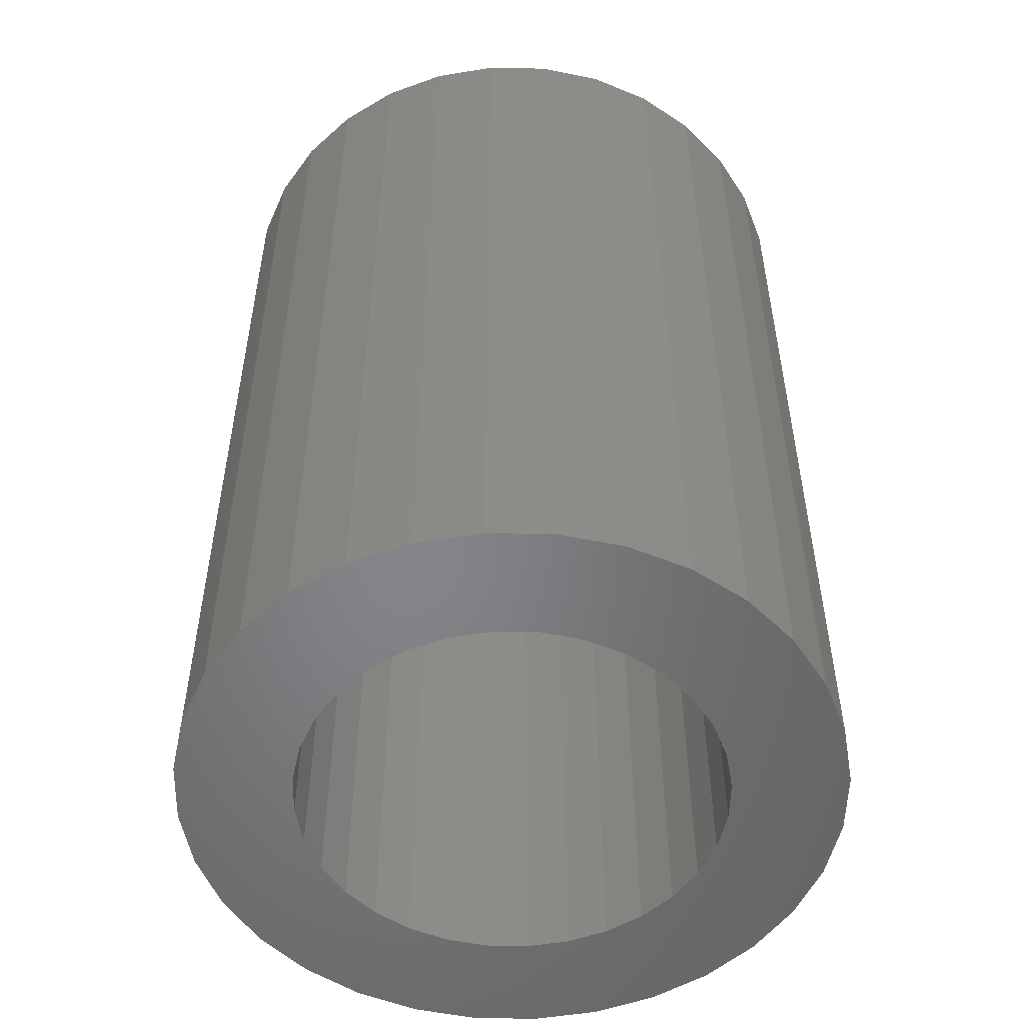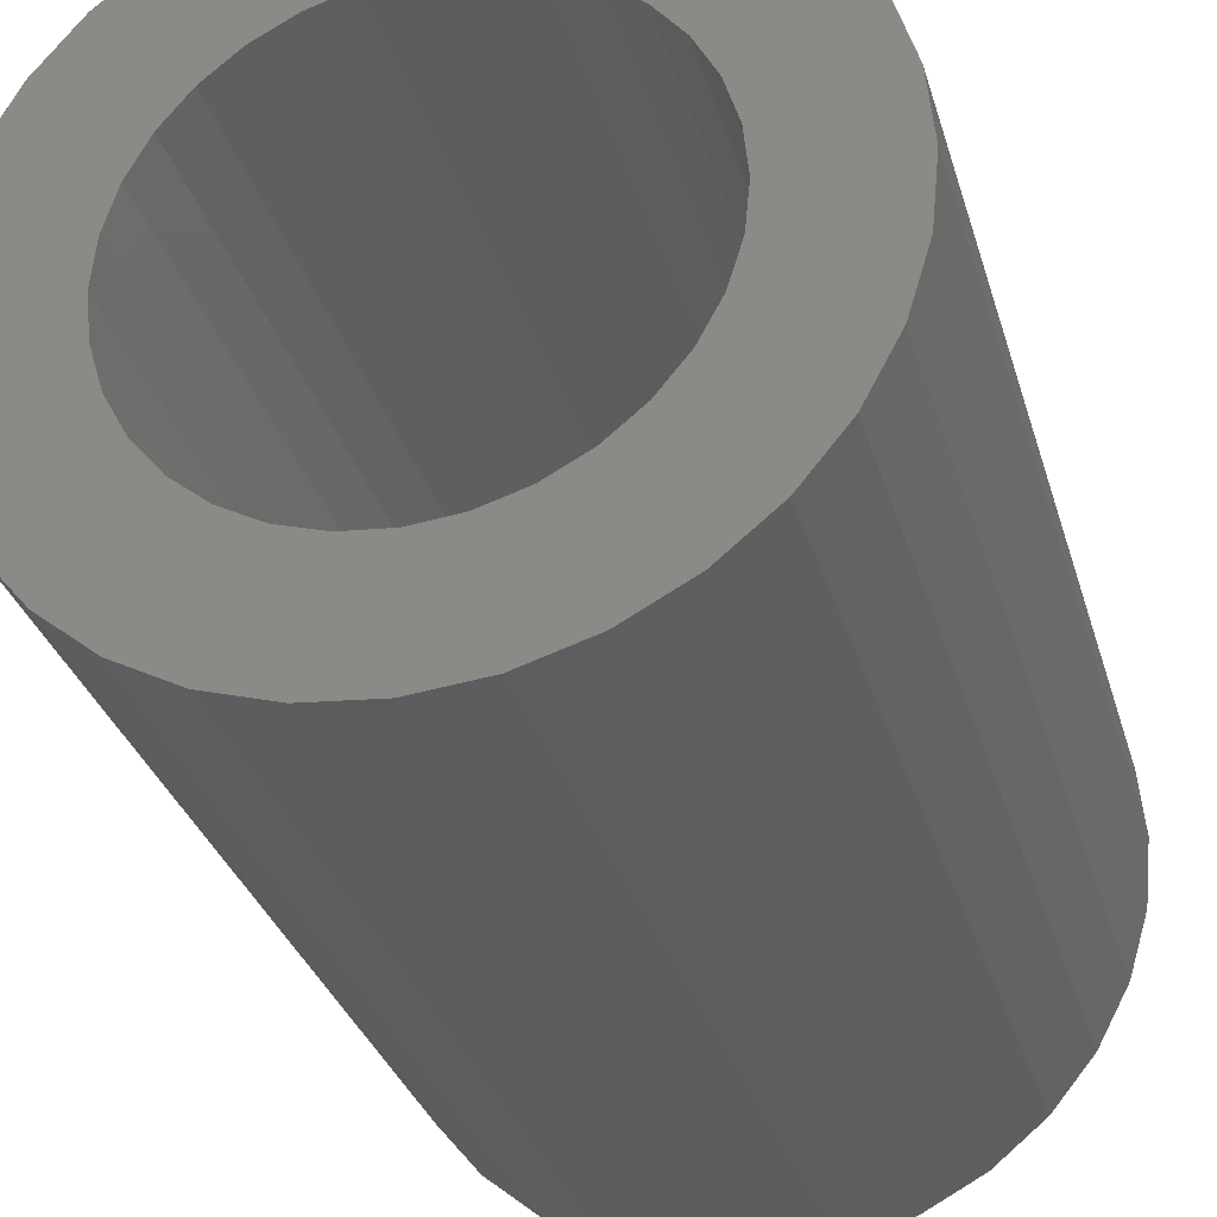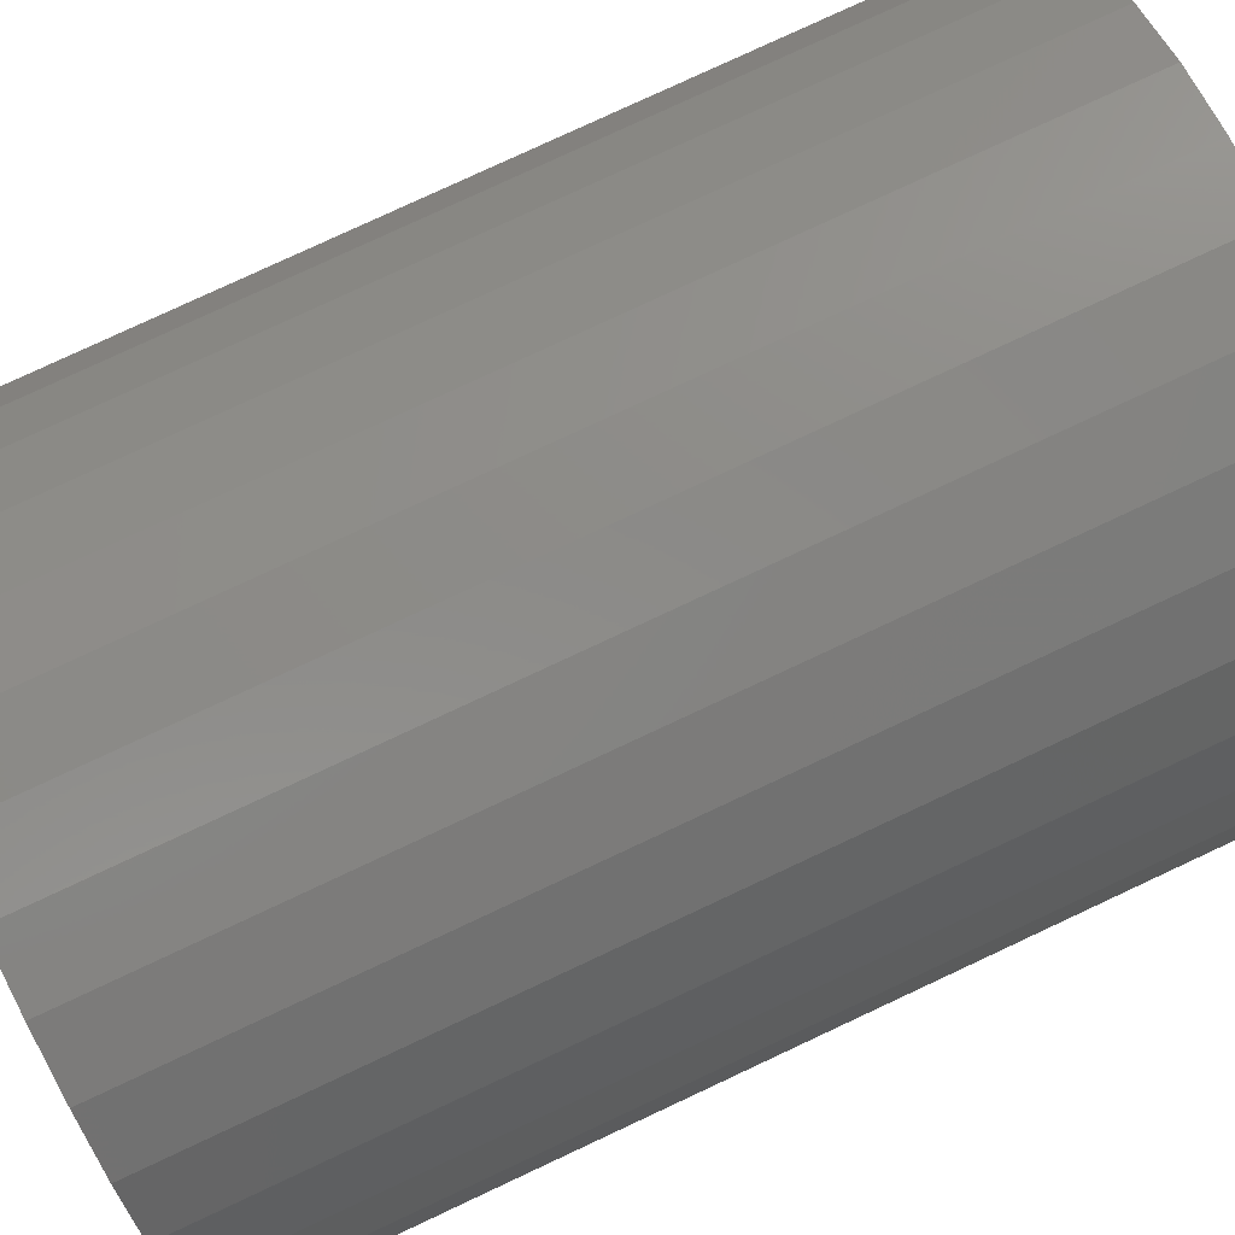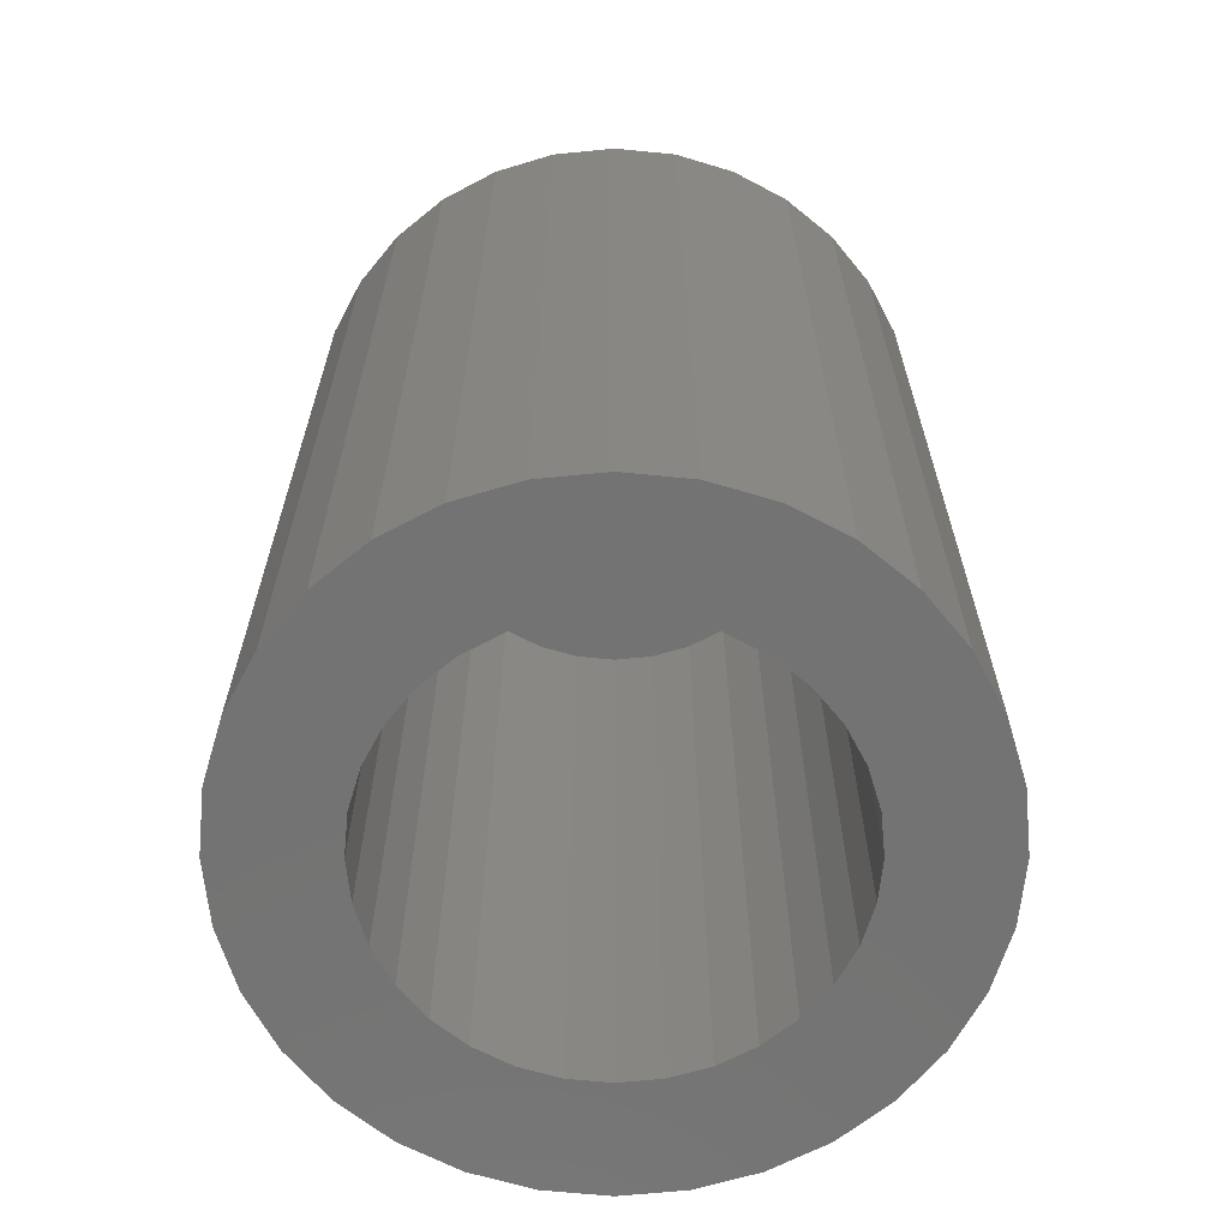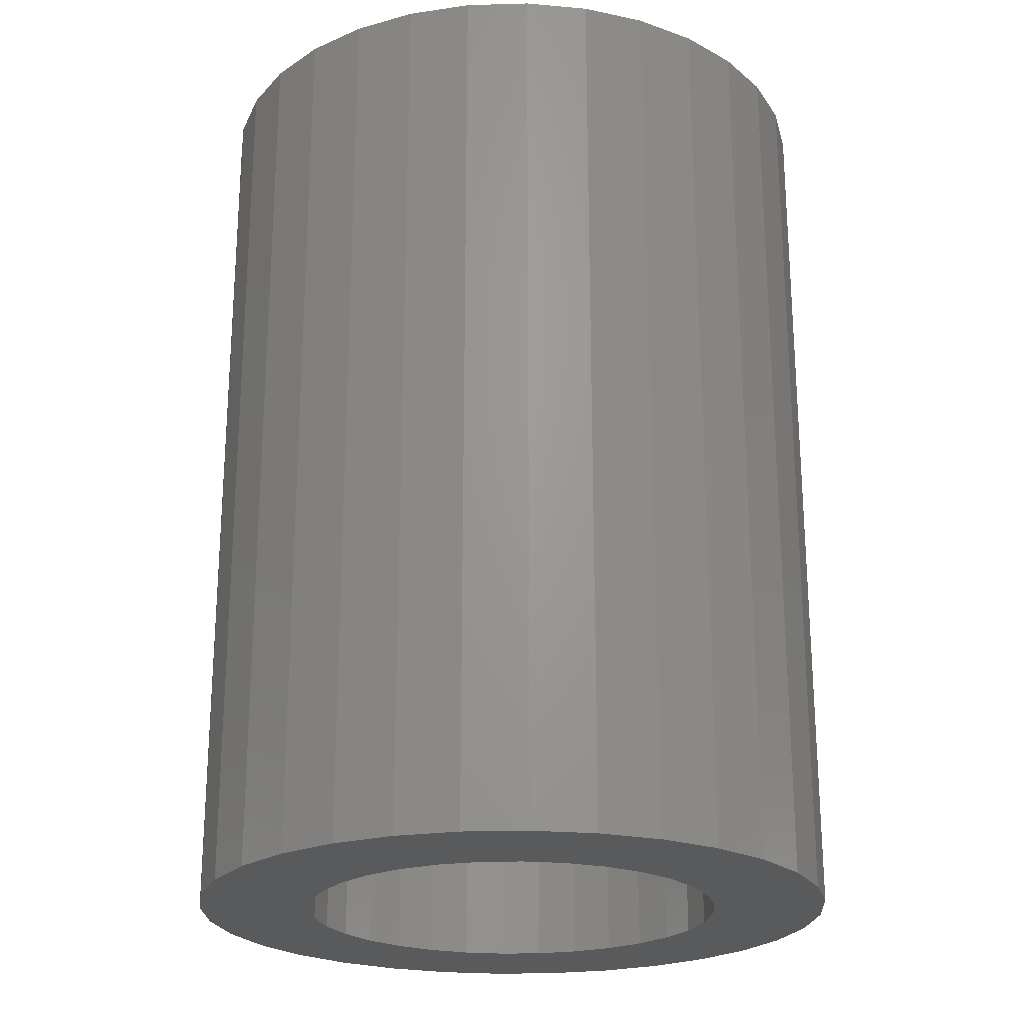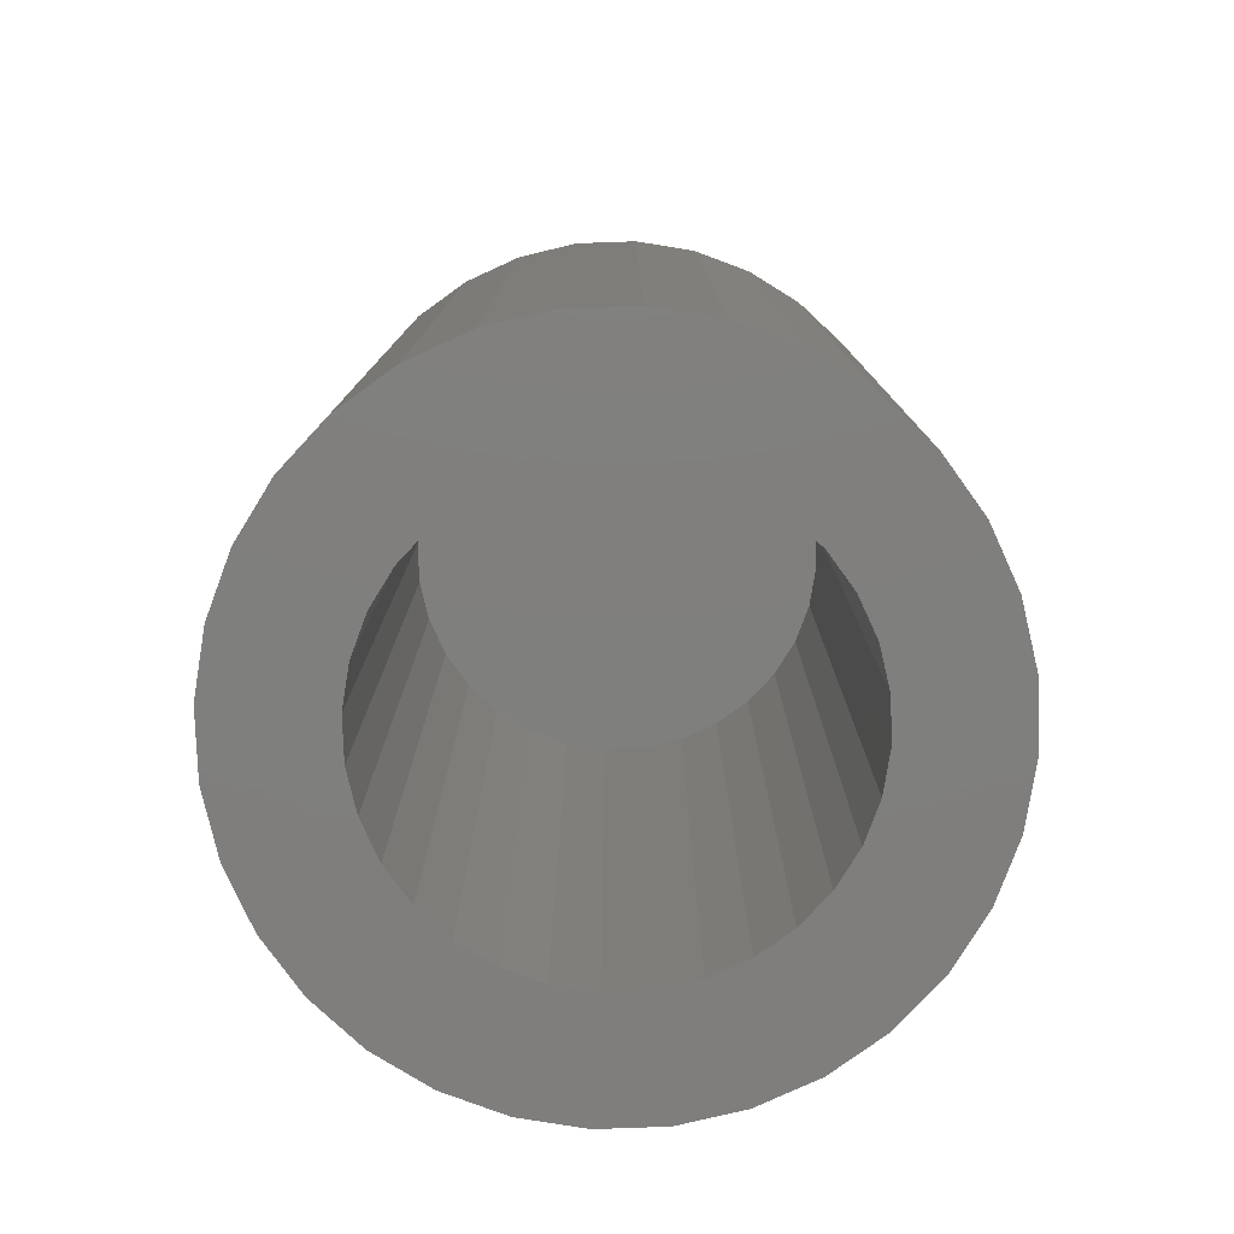
<metadata>
{"format":"stl","ext":"stl","renderer":"f3d","projection":"perspective","resolution":1024,"background":"white","views":[{"elev":-52.6,"azim":173.1,"up":"+Z"},{"elev":-31.3,"azim":-164.7,"up":"+Y"},{"elev":79.5,"azim":65.0,"up":"+Y"},{"elev":-65.2,"azim":-135.0,"up":"+Z"},{"elev":-23.1,"azim":30.9,"up":"+Z"},{"elev":-79.0,"azim":-104.8,"up":"+Z"}]}
</metadata>
<code>
# stl→obj: 128 verts, 252 faces
v -0.1424 0.09704 0
v -0.2452 0.1027 0
v -0.1207 0.1235 0
v 0.06964 0.1614 0
v 0.03687 0.1713 0
v 0.1926 0.1898 0
v 0.002796 0.1747 0
v -0.187 0.1898 0
v -0.1463 0.2232 0
v -0.09992 0.248 0
v -0.04957 0.2633 0
v 0.002796 0.2684 0
v 0.05516 0.2633 0
v 0.1055 0.248 0
v 0.1519 0.2232 0
v -0.03128 0.1713 0
v -0.06405 0.1614 0
v -0.2204 0.1491 0
v 0.002796 -0.1747 0
v 0.03687 -0.1713 0
v 0.1926 -0.1898 0
v 0.1519 -0.2232 0
v 0.1055 -0.248 0
v 0.05516 -0.2633 0
v 0.002796 -0.2684 0
v -0.04957 -0.2633 0
v -0.09992 -0.248 0
v -0.1463 -0.2232 0
v -0.187 -0.1898 0
v -0.03128 -0.1713 0
v -0.09425 0.1452 0
v -0.1719 -5.618e-17 0
v -0.2656 3.287e-17 0
v -0.1685 0.03408 0
v -0.2605 0.05237 0
v -0.1586 0.06684 0
v -0.1586 -0.06684 0
v -0.2605 -0.05237 0
v -0.1685 -0.03408 0
v -0.09425 -0.1452 0
v -0.2204 -0.1491 0
v -0.1207 -0.1235 0
v -0.2452 -0.1027 0
v -0.1424 -0.09704 0
v -0.06405 -0.1614 0
v 0.148 0.09704 0
v 0.1263 0.1235 0
v 0.2508 0.1027 0
v 0.09984 0.1452 0
v 0.226 0.1491 0
v 0.1775 0 0
v 0.1741 0.03408 0
v 0.2712 0 0
v 0.1642 0.06684 0
v 0.2661 0.05237 0
v 0.1642 -0.06684 0
v 0.1741 -0.03408 0
v 0.2661 -0.05237 0
v 0.09984 -0.1452 0
v 0.1263 -0.1235 0
v 0.226 -0.1491 0
v 0.148 -0.09704 0
v 0.2508 -0.1027 0
v 0.06964 -0.1614 0
v 0.03687 -0.1713 0.6562
v 0.06964 -0.1614 0.6562
v 0.09984 -0.1452 0.6562
v 0.1263 -0.1235 0.6562
v 0.148 -0.09704 0.6562
v 0.1642 -0.06684 0.6562
v 0.1741 -0.03408 0.6562
v 0.1775 0 0.6562
v 0.002796 -0.1747 0.6562
v -0.03128 -0.1713 0.6562
v -0.06405 -0.1614 0.6562
v -0.09425 -0.1452 0.6562
v -0.1207 -0.1235 0.6562
v -0.1424 -0.09704 0.6562
v -0.1586 -0.06684 0.6562
v -0.1685 -0.03408 0.6562
v -0.1719 -5.618e-17 0.6562
v -0.03128 0.1713 0.6562
v -0.06405 0.1614 0.6562
v -0.09425 0.1452 0.6562
v -0.1207 0.1235 0.6562
v -0.1424 0.09704 0.6562
v -0.1586 0.06684 0.6562
v -0.1685 0.03408 0.6562
v 0.002796 0.1747 0.6562
v 0.03687 0.1713 0.6562
v 0.06964 0.1614 0.6562
v 0.09984 0.1452 0.6562
v 0.1263 0.1235 0.6562
v 0.148 0.09704 0.6562
v 0.1642 0.06684 0.6562
v 0.1741 0.03408 0.6562
v -0.04957 0.2633 0.75
v 0.05516 0.2633 0.75
v 0.002796 0.2684 0.75
v 0.1055 0.248 0.75
v -0.09992 0.248 0.75
v 0.1519 0.2232 0.75
v -0.1463 0.2232 0.75
v 0.1926 0.1898 0.75
v -0.187 0.1898 0.75
v 0.226 0.1491 0.75
v -0.2204 0.1491 0.75
v 0.2508 0.1027 0.75
v -0.2452 0.1027 0.75
v 0.2661 0.05237 0.75
v -0.2605 0.05237 0.75
v 0.2712 0 0.75
v -0.2656 3.287e-17 0.75
v 0.2661 -0.05237 0.75
v -0.2605 -0.05237 0.75
v 0.2508 -0.1027 0.75
v -0.2452 -0.1027 0.75
v 0.226 -0.1491 0.75
v -0.2204 -0.1491 0.75
v 0.1926 -0.1898 0.75
v -0.187 -0.1898 0.75
v 0.1519 -0.2232 0.75
v -0.1463 -0.2232 0.75
v 0.1055 -0.248 0.75
v -0.09992 -0.248 0.75
v 0.05516 -0.2633 0.75
v -0.04957 -0.2633 0.75
v 0.002796 -0.2684 0.75
f 1 2 3
f 4 5 6
f 7 8 9
f 7 9 10
f 7 10 11
f 7 11 12
f 7 12 13
f 7 13 14
f 7 14 15
f 7 15 6
f 7 6 5
f 8 7 16
f 8 16 17
f 8 17 18
f 19 20 21
f 19 21 22
f 19 22 23
f 19 23 24
f 19 24 25
f 19 25 26
f 19 26 27
f 19 27 28
f 19 28 29
f 19 29 30
f 17 31 18
f 18 31 3
f 18 3 2
f 32 33 34
f 34 33 35
f 34 35 36
f 36 35 2
f 36 2 1
f 37 38 39
f 39 38 33
f 39 33 32
f 40 41 42
f 42 41 43
f 42 43 44
f 44 43 38
f 44 38 37
f 30 29 45
f 45 29 41
f 45 41 40
f 46 47 48
f 48 47 49
f 48 49 50
f 50 49 4
f 50 4 6
f 51 52 53
f 53 52 54
f 53 54 55
f 55 54 46
f 55 46 48
f 56 57 58
f 58 57 51
f 58 51 53
f 59 60 61
f 61 60 62
f 61 62 63
f 63 62 56
f 63 56 58
f 20 64 21
f 21 64 59
f 21 59 61
f 19 65 20
f 20 65 66
f 20 66 64
f 64 66 67
f 64 67 59
f 59 67 68
f 59 68 60
f 60 68 69
f 60 69 62
f 62 69 70
f 62 70 56
f 56 70 71
f 56 71 57
f 57 71 72
f 57 72 51
f 65 19 73
f 73 19 30
f 73 30 74
f 74 30 45
f 74 45 75
f 75 45 40
f 75 40 76
f 76 40 42
f 76 42 77
f 77 42 44
f 77 44 78
f 78 44 37
f 78 37 79
f 79 37 39
f 79 39 80
f 80 39 32
f 80 32 81
f 7 82 16
f 16 82 83
f 16 83 17
f 17 83 84
f 17 84 31
f 31 84 85
f 31 85 3
f 3 85 86
f 3 86 1
f 1 86 87
f 1 87 36
f 36 87 88
f 36 88 34
f 34 88 81
f 34 81 32
f 82 7 89
f 89 7 5
f 89 5 90
f 90 5 4
f 90 4 91
f 91 4 49
f 91 49 92
f 92 49 47
f 92 47 93
f 93 47 46
f 93 46 94
f 94 46 54
f 94 54 95
f 95 54 52
f 95 52 96
f 96 52 51
f 96 51 72
f 71 96 72
f 95 96 71
f 70 95 71
f 80 88 79
f 88 80 81
f 88 87 79
f 79 87 86
f 79 86 78
f 78 86 85
f 78 85 77
f 77 85 84
f 77 84 76
f 76 84 83
f 76 83 75
f 75 83 82
f 75 82 74
f 74 82 89
f 74 89 73
f 73 89 90
f 73 90 65
f 65 90 91
f 65 91 66
f 66 91 92
f 66 92 67
f 67 92 93
f 67 93 68
f 68 93 94
f 68 94 69
f 69 94 95
f 69 95 70
f 97 98 99
f 98 97 100
f 100 97 101
f 100 101 102
f 102 101 103
f 102 103 104
f 104 103 105
f 104 105 106
f 106 105 107
f 106 107 108
f 108 107 109
f 108 109 110
f 110 109 111
f 110 111 112
f 112 111 113
f 112 113 114
f 114 113 115
f 114 115 116
f 116 115 117
f 116 117 118
f 118 117 119
f 118 119 120
f 120 119 121
f 120 121 122
f 122 121 123
f 122 123 124
f 124 123 125
f 124 125 126
f 126 125 127
f 126 127 128
f 53 112 58
f 58 112 114
f 58 114 63
f 63 114 116
f 63 116 61
f 61 116 118
f 61 118 21
f 21 118 120
f 21 120 22
f 22 120 122
f 22 122 23
f 23 122 124
f 23 124 24
f 24 124 126
f 24 126 25
f 25 126 128
f 25 128 26
f 26 128 127
f 26 127 27
f 27 127 125
f 27 125 28
f 28 125 123
f 28 123 29
f 29 123 121
f 29 121 41
f 41 121 119
f 41 119 43
f 43 119 117
f 43 117 38
f 38 117 115
f 38 115 33
f 33 115 113
f 33 113 35
f 35 113 111
f 35 111 2
f 2 111 109
f 2 109 18
f 18 109 107
f 18 107 8
f 8 107 105
f 8 105 9
f 9 105 103
f 9 103 10
f 10 103 101
f 10 101 11
f 11 101 97
f 11 97 12
f 12 97 99
f 12 99 13
f 13 99 98
f 13 98 14
f 14 98 100
f 14 100 15
f 15 100 102
f 15 102 6
f 6 102 104
f 6 104 50
f 50 104 106
f 50 106 48
f 48 106 108
f 48 108 55
f 55 108 110
f 55 110 53
f 53 110 112

</code>
